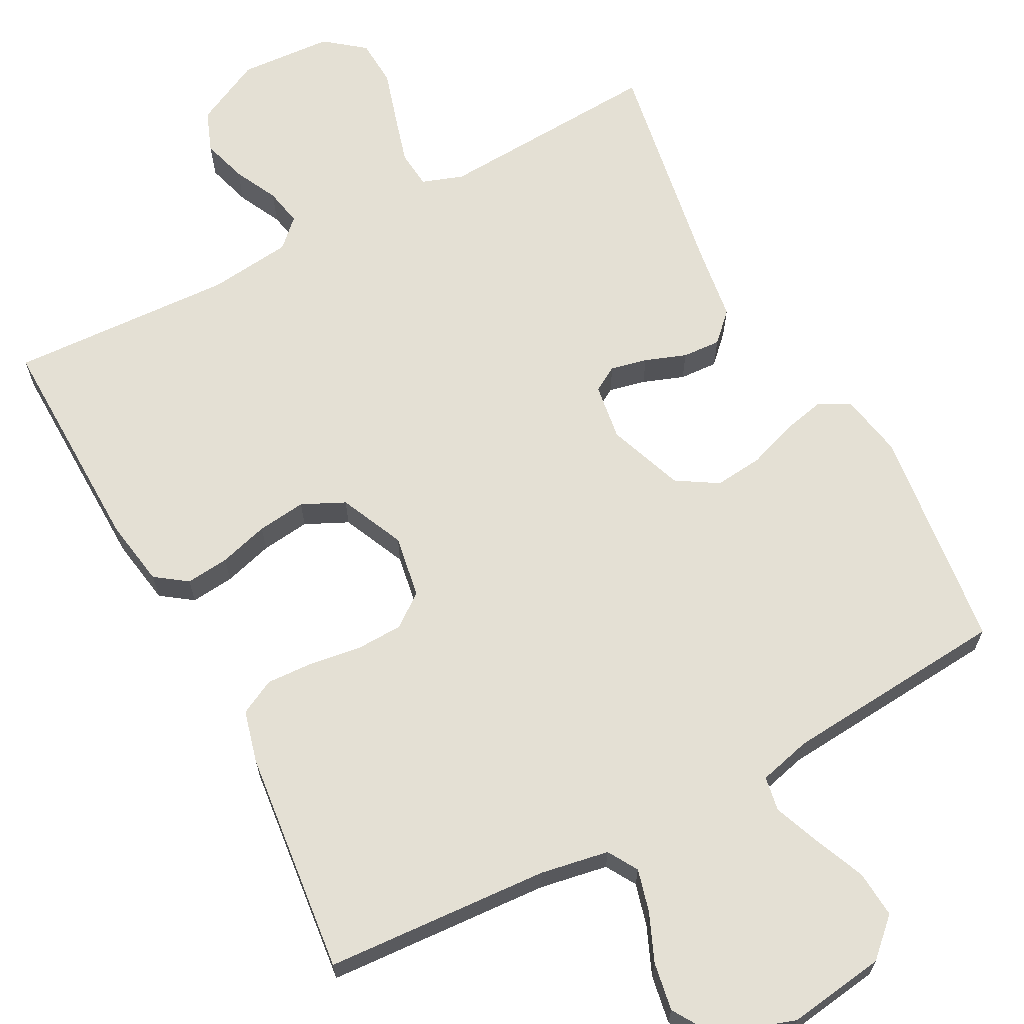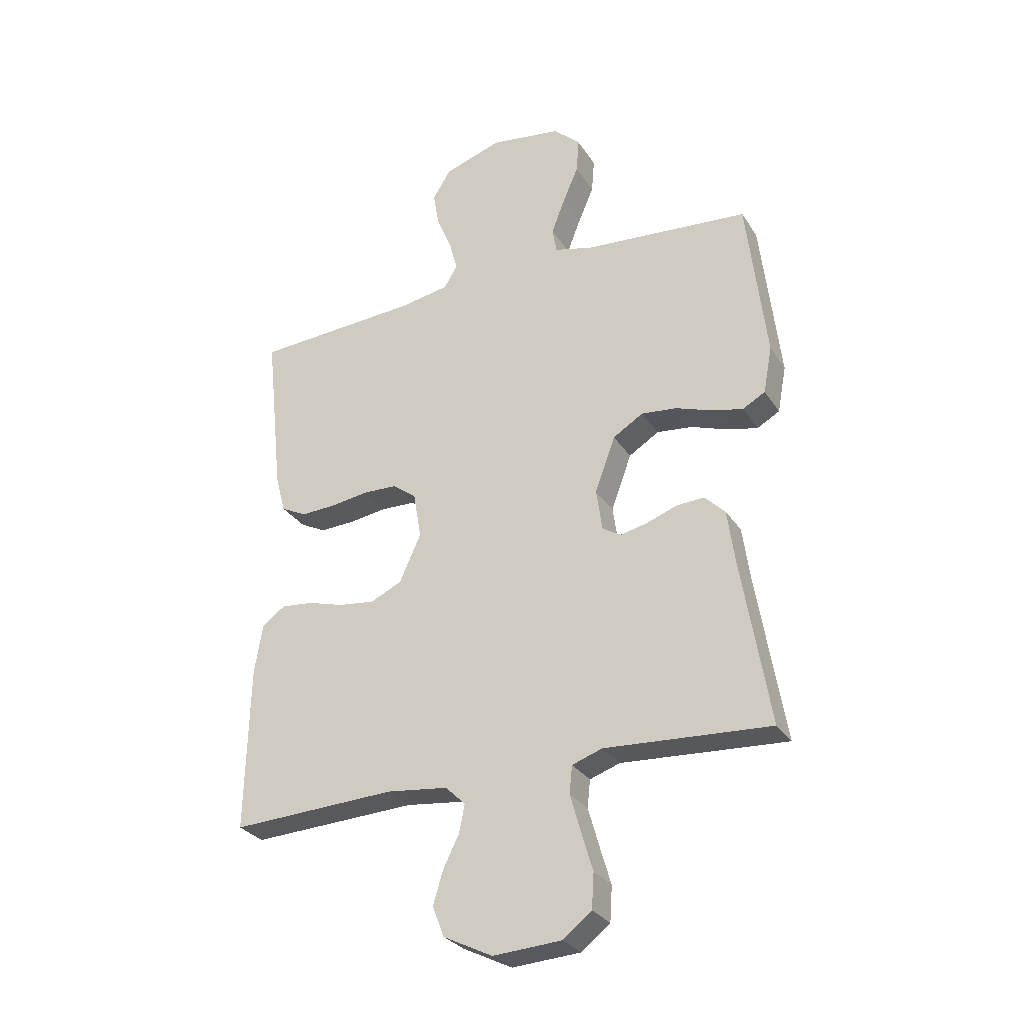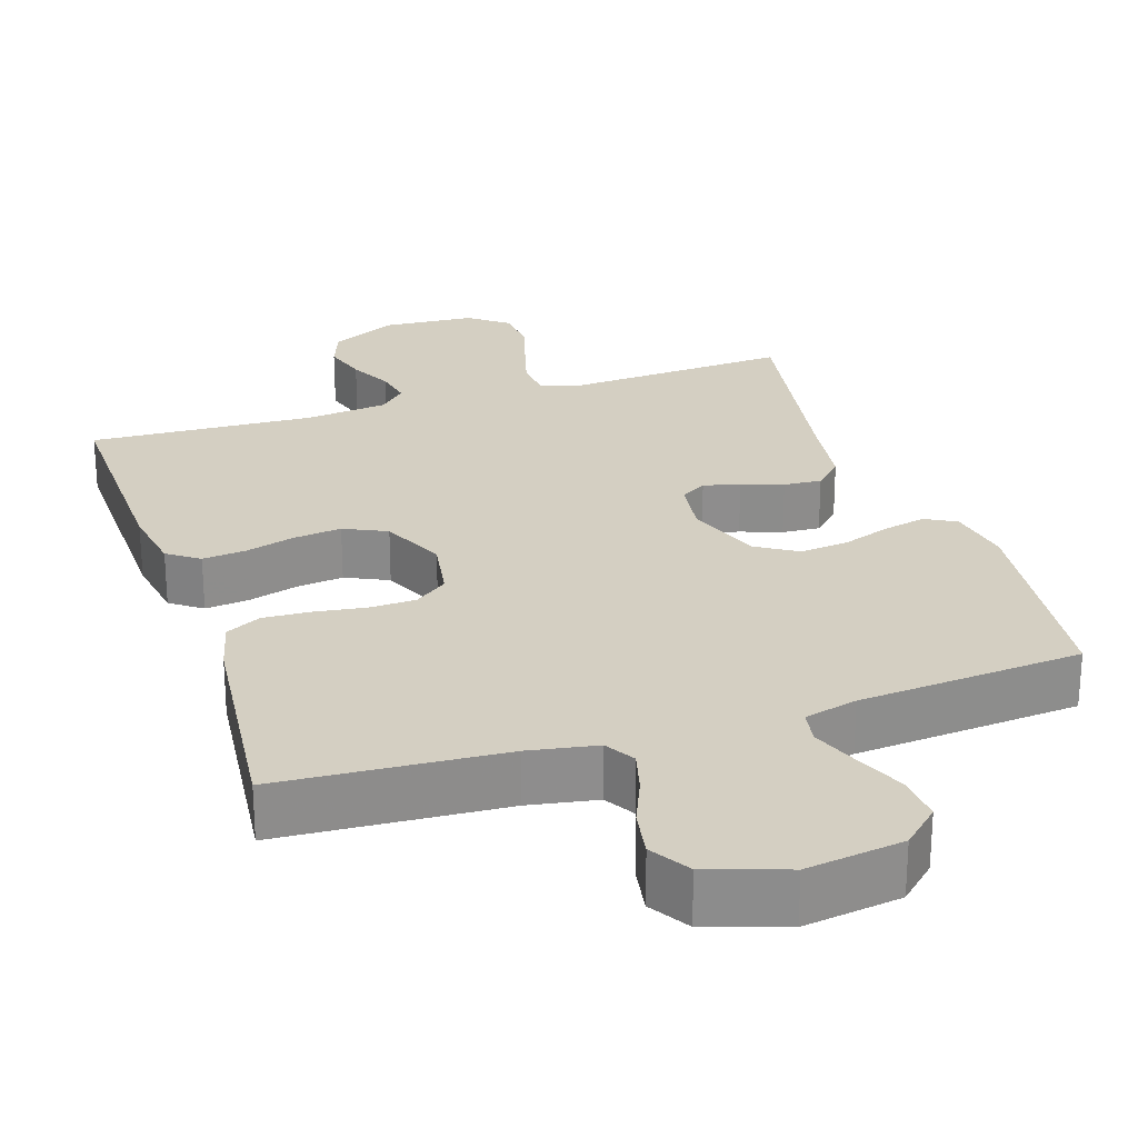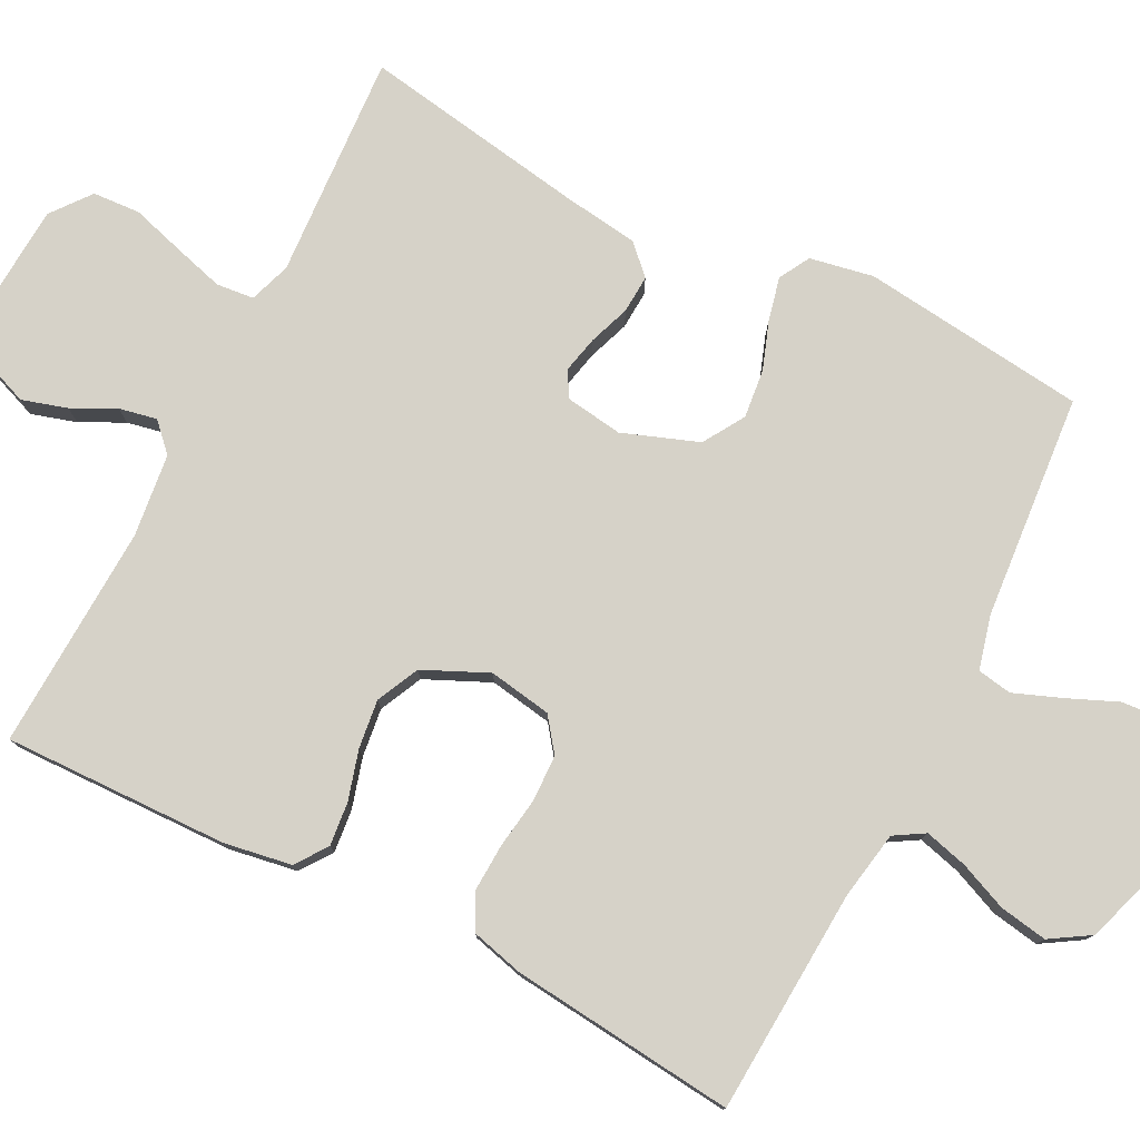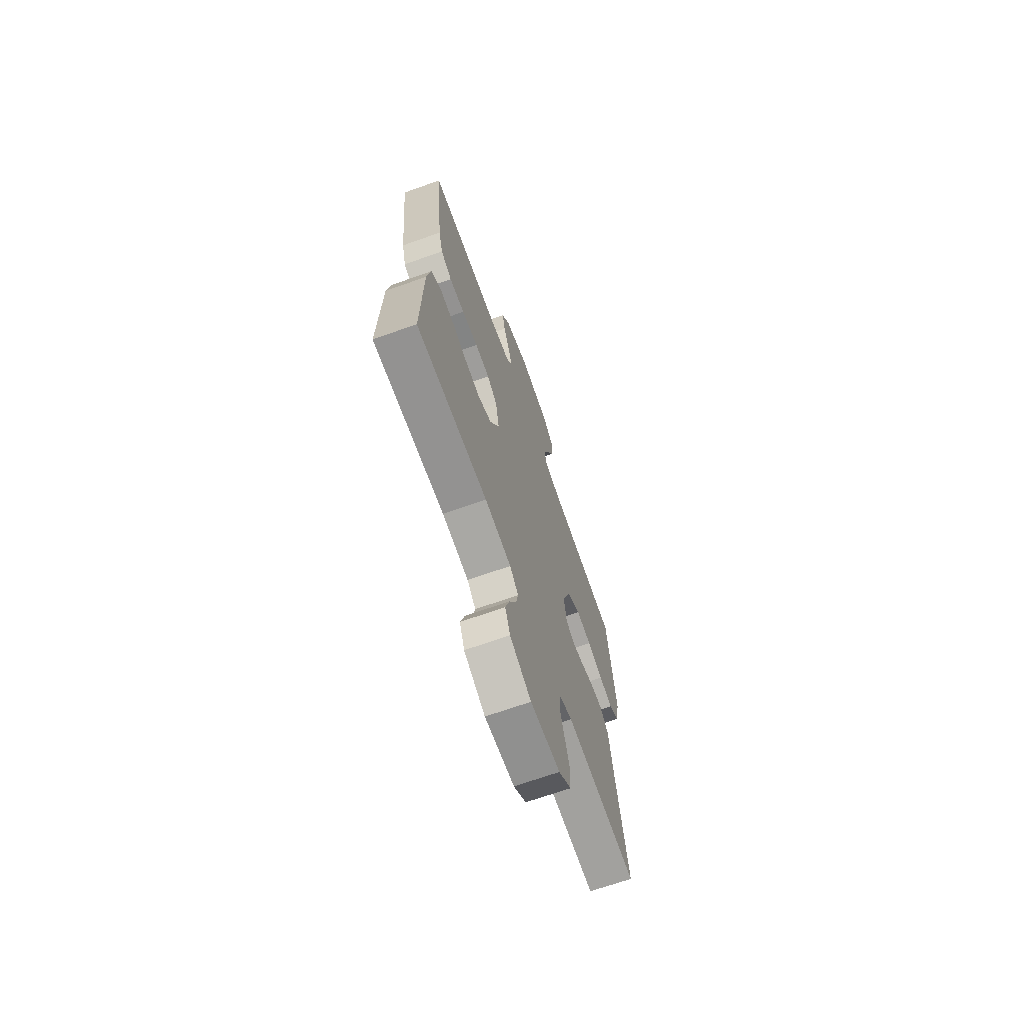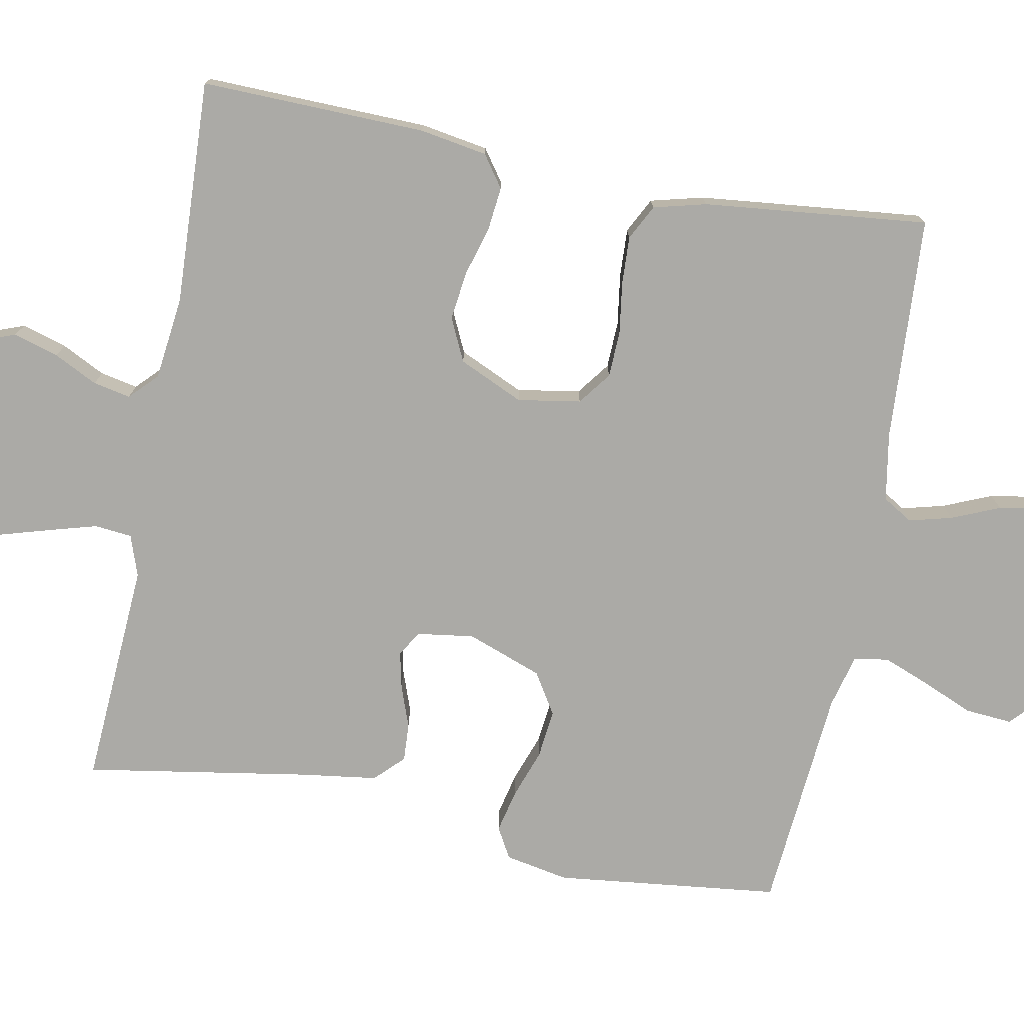
<metadata>
{"format":"obj","ext":"obj","renderer":"f3d","projection":"perspective","resolution":1024,"background":"white","views":[{"elev":66.1,"azim":-27.9,"up":"+Y"},{"elev":-29.2,"azim":26.7,"up":"+Z"},{"elev":25.7,"azim":-18.1,"up":"+Y"},{"elev":78.0,"azim":-63.0,"up":"+Y"},{"elev":-68.9,"azim":-70.4,"up":"+Z"},{"elev":-75.8,"azim":-100.9,"up":"+Y"}]}
</metadata>
<code>
v -0.5 0.07 -0.5
v -0.493 0.07 -0.2
v -0.478 0.07 -0.11
v -0.436 0.07 -0.08
v -0.378 0.07 -0.086
v -0.312 0.07 -0.105
v -0.247 0.07 -0.113
v -0.19 0.07 -0.086
v -0.151 0.07 0
v -0.165 0.07 0.084
v -0.209 0.07 0.117
v -0.271 0.07 0.119
v -0.339 0.07 0.109
v -0.403 0.07 0.106
v -0.45 0.07 0.13
v -0.468 0.07 0.2
v -0.5 0.07 0.5
v -0.2 0.07 0.518
v -0.109 0.07 0.534
v -0.085 0.07 0.574
v -0.1 0.07 0.631
v -0.127 0.07 0.695
v -0.138 0.07 0.759
v -0.105 0.07 0.812
v 0 0.07 0.847
v 0.13 0.07 0.828
v 0.179 0.07 0.782
v 0.174 0.07 0.719
v 0.145 0.07 0.651
v 0.121 0.07 0.589
v 0.129 0.07 0.543
v 0.2 0.07 0.525
v 0.5 0.07 0.5
v 0.535 0.07 0.2
v 0.519 0.07 0.115
v 0.478 0.07 0.092
v 0.421 0.07 0.105
v 0.356 0.07 0.128
v 0.291 0.07 0.135
v 0.236 0.07 0.101
v 0.199 0.07 0
v 0.21 0.07 -0.076
v 0.244 0.07 -0.096
v 0.293 0.07 -0.085
v 0.348 0.07 -0.065
v 0.399 0.07 -0.062
v 0.436 0.07 -0.099
v 0.45 0.07 -0.2
v 0.5 0.07 -0.5
v 0.2 0.07 -0.482
v 0.145 0.07 -0.501
v 0.14 0.07 -0.551
v 0.159 0.07 -0.618
v 0.18 0.07 -0.689
v 0.176 0.07 -0.752
v 0.124 0.07 -0.793
v 0 0.07 -0.801
v -0.089 0.07 -0.757
v -0.11 0.07 -0.702
v -0.092 0.07 -0.642
v -0.063 0.07 -0.584
v -0.053 0.07 -0.534
v -0.089 0.07 -0.499
v -0.2 0.07 -0.486
v -0.5 0 -0.5
v -0.493 0 -0.2
v -0.478 0 -0.11
v -0.436 0 -0.08
v -0.378 0 -0.086
v -0.312 0 -0.105
v -0.247 0 -0.113
v -0.19 0 -0.086
v -0.151 0 0
v -0.165 0 0.084
v -0.209 0 0.117
v -0.271 0 0.119
v -0.339 0 0.109
v -0.403 0 0.106
v -0.45 0 0.13
v -0.468 0 0.2
v -0.5 0 0.5
v -0.2 0 0.518
v -0.109 0 0.534
v -0.085 0 0.574
v -0.1 0 0.631
v -0.127 0 0.695
v -0.138 0 0.759
v -0.105 0 0.812
v 0 0 0.847
v 0.13 0 0.828
v 0.179 0 0.782
v 0.174 0 0.719
v 0.145 0 0.651
v 0.121 0 0.589
v 0.129 0 0.543
v 0.2 0 0.525
v 0.5 0 0.5
v 0.535 0 0.2
v 0.519 0 0.115
v 0.478 0 0.092
v 0.421 0 0.105
v 0.356 0 0.128
v 0.291 0 0.135
v 0.236 0 0.101
v 0.199 0 0
v 0.21 0 -0.076
v 0.244 0 -0.096
v 0.293 0 -0.085
v 0.348 0 -0.065
v 0.399 0 -0.062
v 0.436 0 -0.099
v 0.45 0 -0.2
v 0.5 0 -0.5
v 0.2 0 -0.482
v 0.145 0 -0.501
v 0.14 0 -0.551
v 0.159 0 -0.618
v 0.18 0 -0.689
v 0.176 0 -0.752
v 0.124 0 -0.793
v 0 0 -0.801
v -0.089 0 -0.757
v -0.11 0 -0.702
v -0.092 0 -0.642
v -0.063 0 -0.584
v -0.053 0 -0.534
v -0.089 0 -0.499
v -0.2 0 -0.486
f 58 59 60 61
f 58 61 62
f 57 58 62
f 56 57 62
f 53 54 55 56
f 52 53 56 62
f 51 52 62 63
f 48 49 50
f 44 45 46 47
f 43 44 47 48
f 35 36 37 38
f 35 38 39
f 32 33 34 35
f 31 32 35 39
f 26 27 28 29
f 26 29 30
f 25 26 30
f 24 25 30 31
f 21 22 23 24
f 20 21 24 31
f 15 16 17 18
f 15 18 19
f 12 13 14 15
f 11 12 15 19
f 10 11 19 20
f 3 4 5 6
f 3 6 7
f 64 1 2 3
f 64 3 7
f 63 64 7 8
f 51 63 8 9
f 43 48 50 51
f 42 43 51 9
f 41 42 9 10
f 40 41 10 20
f 20 31 39 40
f 125 124 123 122
f 126 125 122
f 126 122 121
f 126 121 120
f 120 119 118 117
f 126 120 117 116
f 127 126 116 115
f 114 113 112
f 111 110 109 108
f 112 111 108 107
f 102 101 100 99
f 103 102 99
f 99 98 97 96
f 103 99 96 95
f 93 92 91 90
f 94 93 90
f 94 90 89
f 95 94 89 88
f 88 87 86 85
f 95 88 85 84
f 82 81 80 79
f 83 82 79
f 79 78 77 76
f 83 79 76 75
f 84 83 75 74
f 70 69 68 67
f 71 70 67
f 67 66 65 128
f 71 67 128
f 72 71 128 127
f 73 72 127 115
f 115 114 112 107
f 73 115 107 106
f 74 73 106 105
f 84 74 105 104
f 104 103 95 84
f 1 65 66 2
f 2 66 67 3
f 3 67 68 4
f 4 68 69 5
f 5 69 70 6
f 6 70 71 7
f 7 71 72 8
f 8 72 73 9
f 9 73 74 10
f 10 74 75 11
f 11 75 76 12
f 12 76 77 13
f 13 77 78 14
f 14 78 79 15
f 15 79 80 16
f 16 80 81 17
f 17 81 82 18
f 18 82 83 19
f 19 83 84 20
f 20 84 85 21
f 21 85 86 22
f 22 86 87 23
f 23 87 88 24
f 24 88 89 25
f 25 89 90 26
f 26 90 91 27
f 27 91 92 28
f 28 92 93 29
f 29 93 94 30
f 30 94 95 31
f 31 95 96 32
f 32 96 97 33
f 33 97 98 34
f 34 98 99 35
f 35 99 100 36
f 36 100 101 37
f 37 101 102 38
f 38 102 103 39
f 39 103 104 40
f 40 104 105 41
f 41 105 106 42
f 42 106 107 43
f 43 107 108 44
f 44 108 109 45
f 45 109 110 46
f 46 110 111 47
f 47 111 112 48
f 48 112 113 49
f 49 113 114 50
f 50 114 115 51
f 51 115 116 52
f 52 116 117 53
f 53 117 118 54
f 54 118 119 55
f 55 119 120 56
f 56 120 121 57
f 57 121 122 58
f 58 122 123 59
f 59 123 124 60
f 60 124 125 61
f 61 125 126 62
f 62 126 127 63
f 63 127 128 64
f 64 128 65 1

</code>
